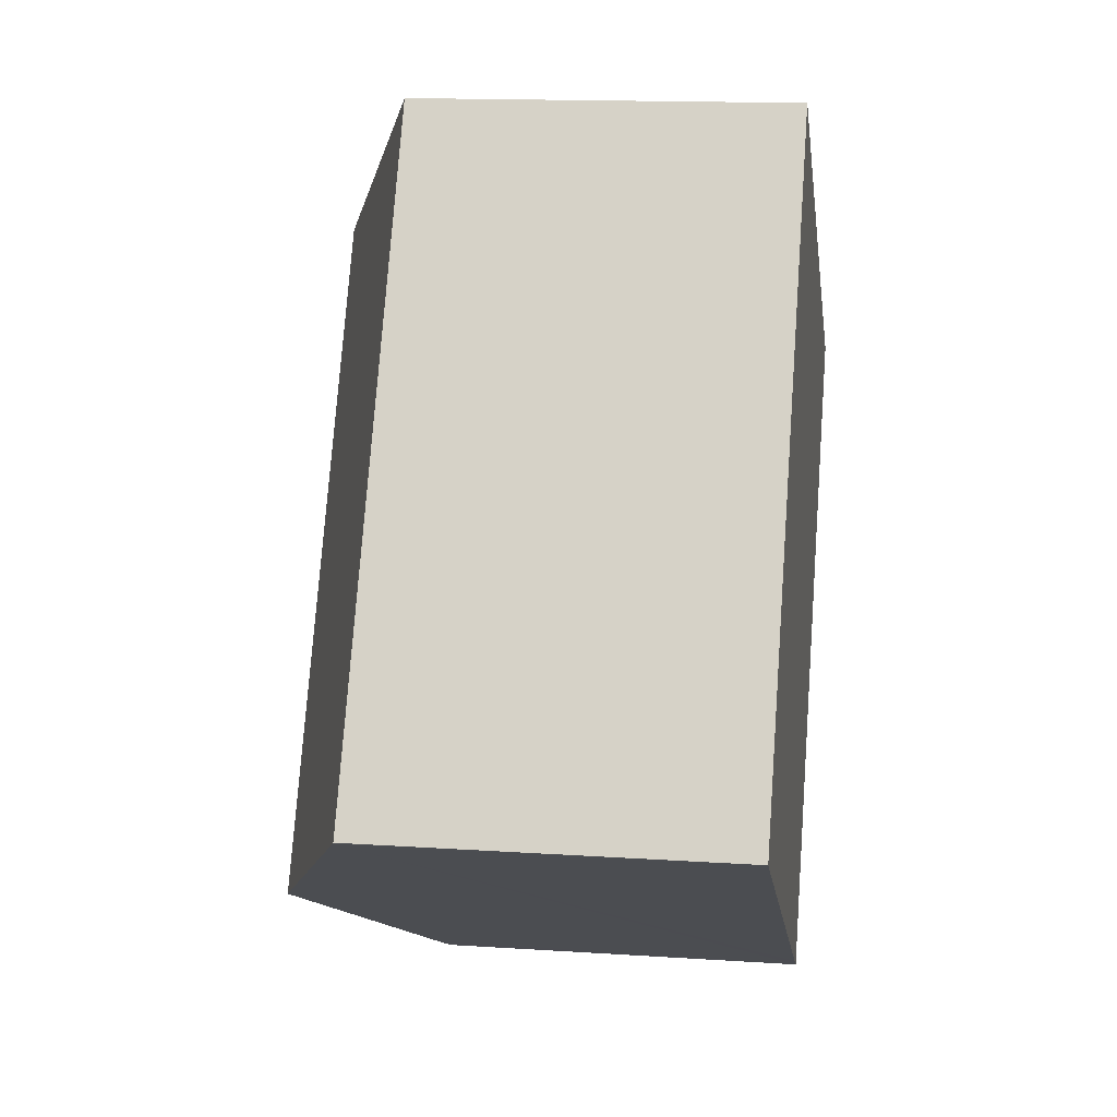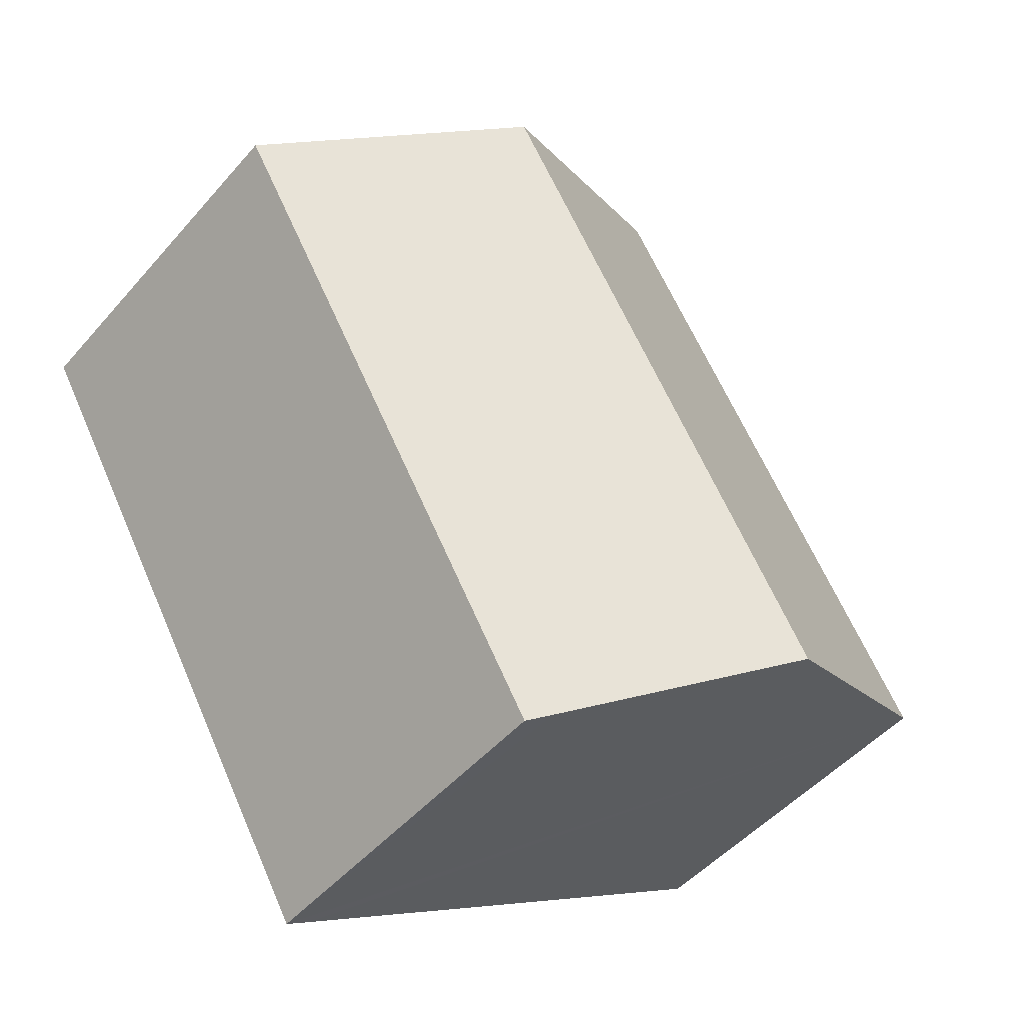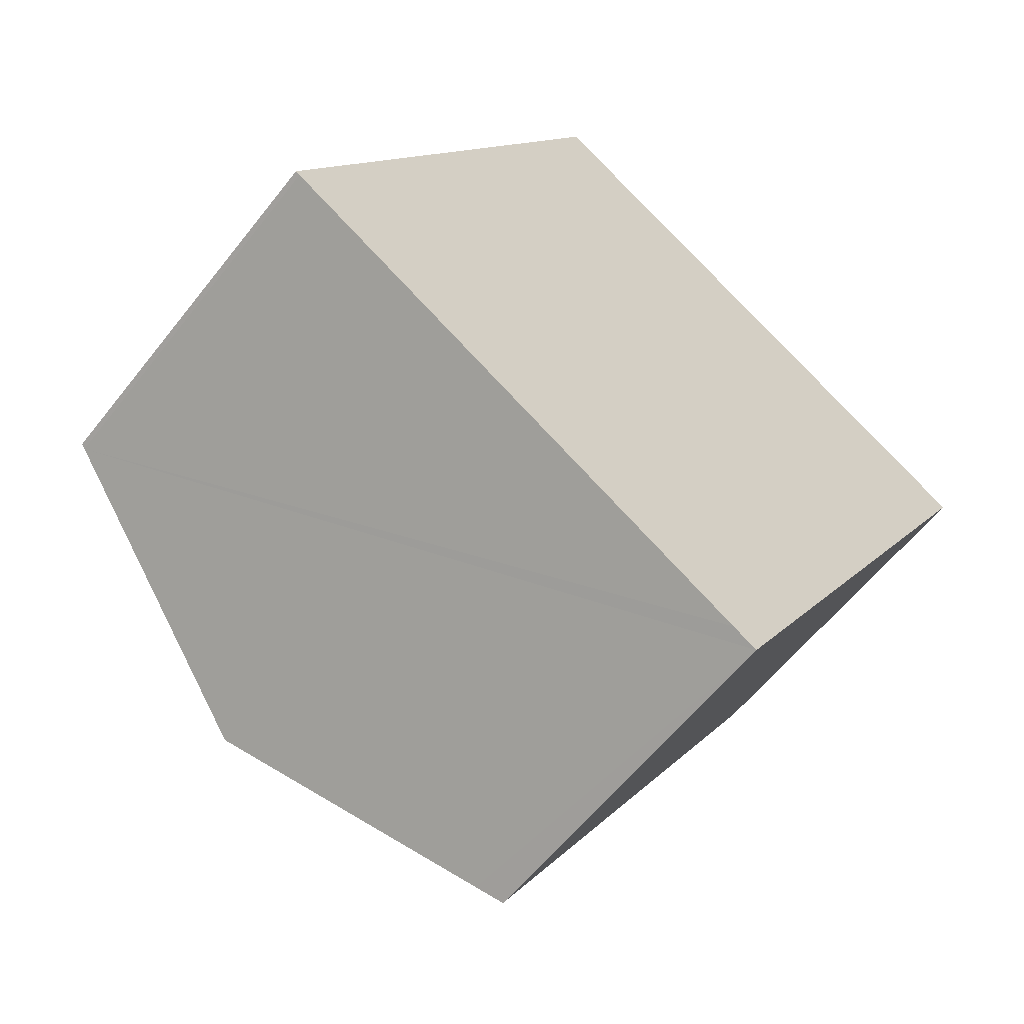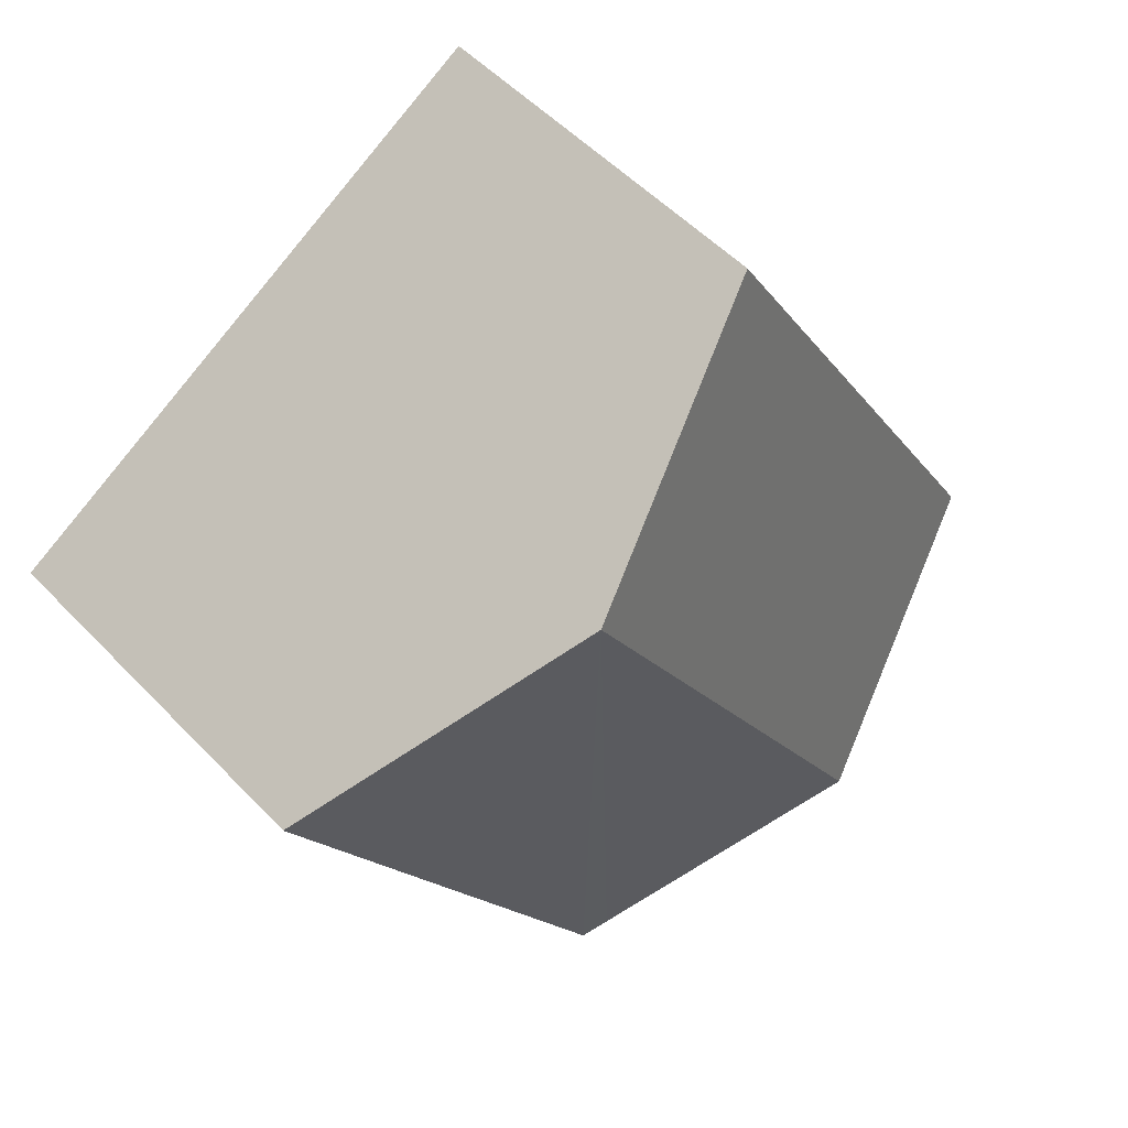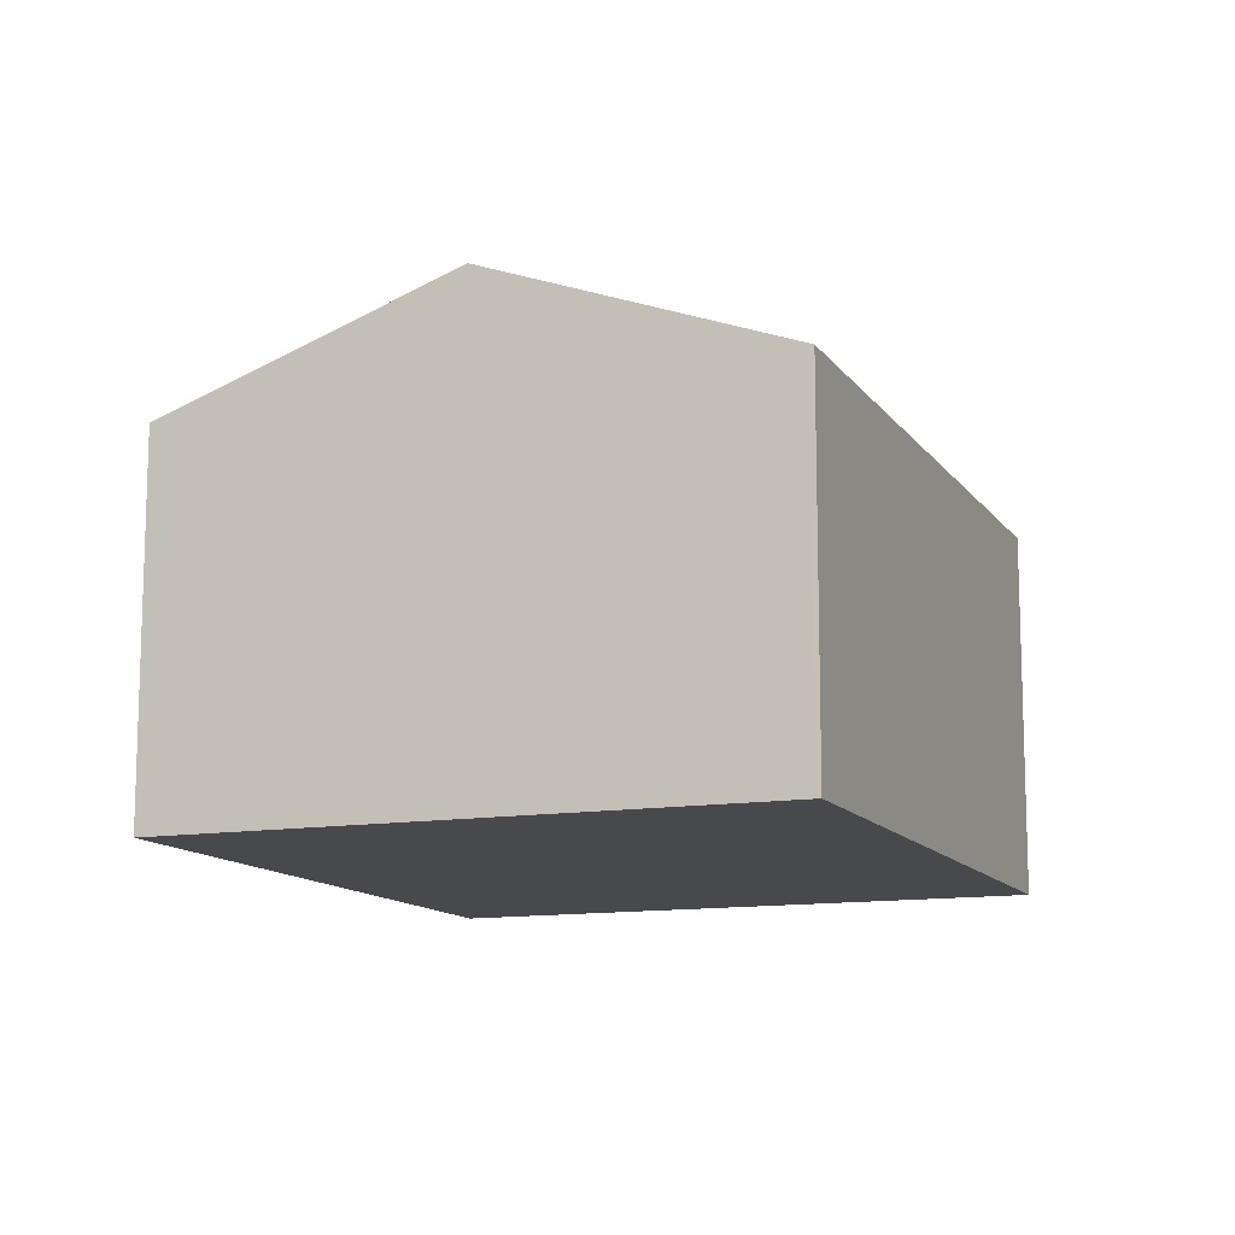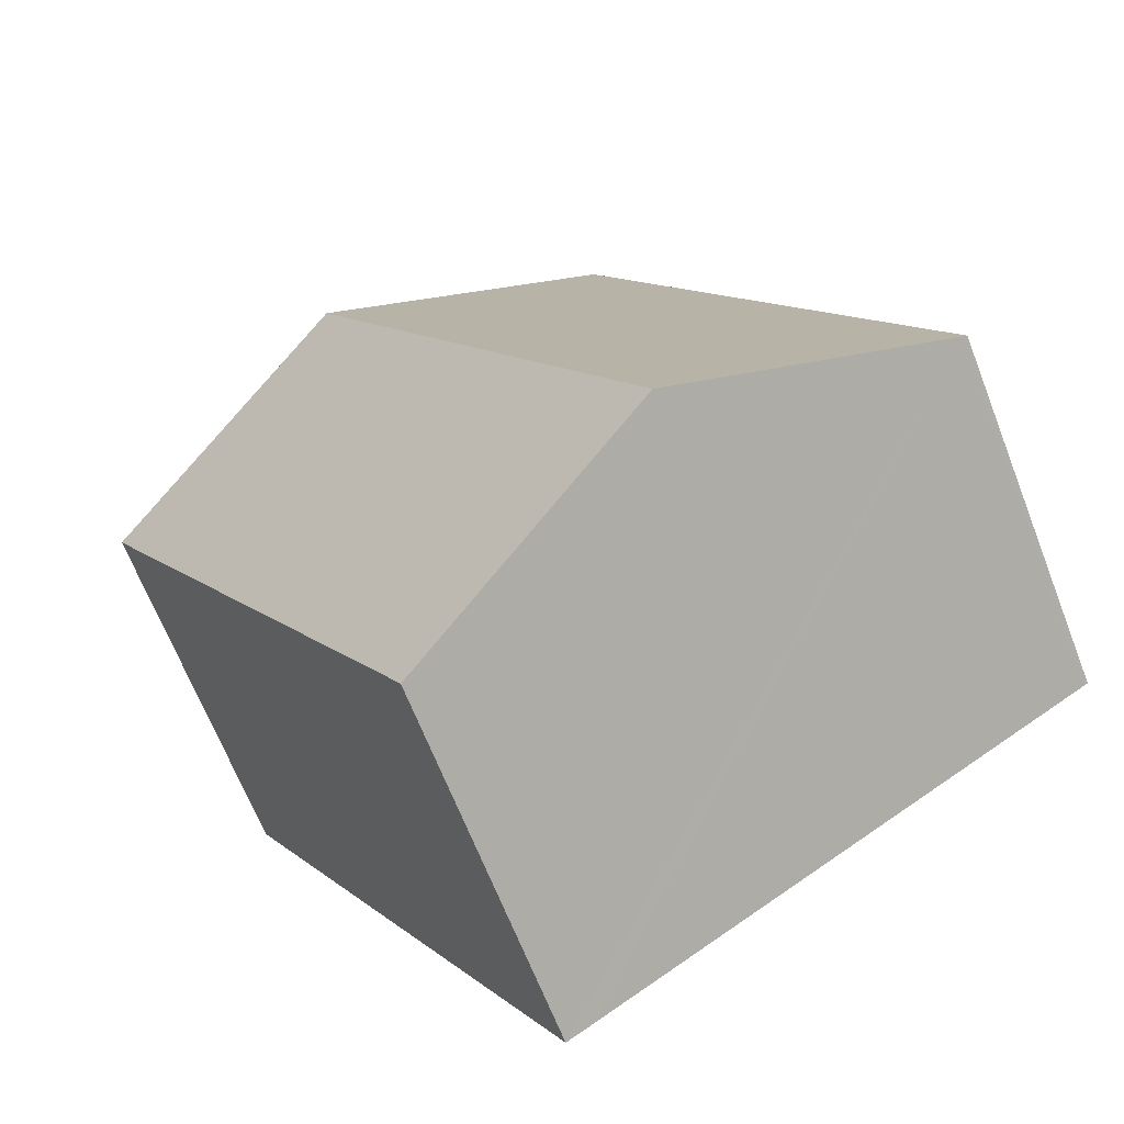
<metadata>
{"format":"obj","ext":"obj","renderer":"f3d","projection":"perspective","resolution":1024,"background":"white","views":[{"elev":14.6,"azim":-81.8,"up":"+Z"},{"elev":-48.1,"azim":141.3,"up":"+Z"},{"elev":-58.6,"azim":-37.7,"up":"+Z"},{"elev":52.7,"azim":137.9,"up":"+Z"},{"elev":-12.4,"azim":-128.0,"up":"+Y"},{"elev":-66.7,"azim":-158.7,"up":"+Z"}]}
</metadata>
<code>
v  11.09 8.641 7.929
v  9.097 6.857 -5.413
v  4.772 8.641 -2.841
v  9.548 6.672 -5.677
v  15.85 6.672 5.076
v  15.34 6.882 5.381
v  6.321 6.672 10.78
v  0.078 6.705 -0.05
v  0 6.672 4.085e-16
v  9.548 3.476e-16 -5.677
v  9.097 3.315e-16 -5.413
v  4.772 1.74e-16 -2.841
v  0.078 3.062e-18 -0.05
v  0 0 0
v  6.321 -6.602e-16 10.78
v  11.09 -4.855e-16 7.929
v  15.34 -3.295e-16 5.381
v  15.85 -3.108e-16 5.076
g defaultobject
f 1 2 3
f 2 1 4
f 4 1 5
f 5 1 6
f 7 8 9
f 8 7 3
f 3 7 1
f 10 2 4
f 2 10 3
f 3 10 8
f 8 10 11
f 8 11 12
f 8 12 13
f 13 9 8
f 9 13 14
f 14 7 9
f 7 14 15
f 15 1 7
f 1 15 16
f 1 16 6
f 6 16 17
f 6 17 5
f 5 17 18
f 18 4 5
f 4 18 10
f 17 10 18
f 10 17 16
f 10 16 15
f 10 15 14
f 10 14 11
f 11 14 12
f 12 14 13

</code>
